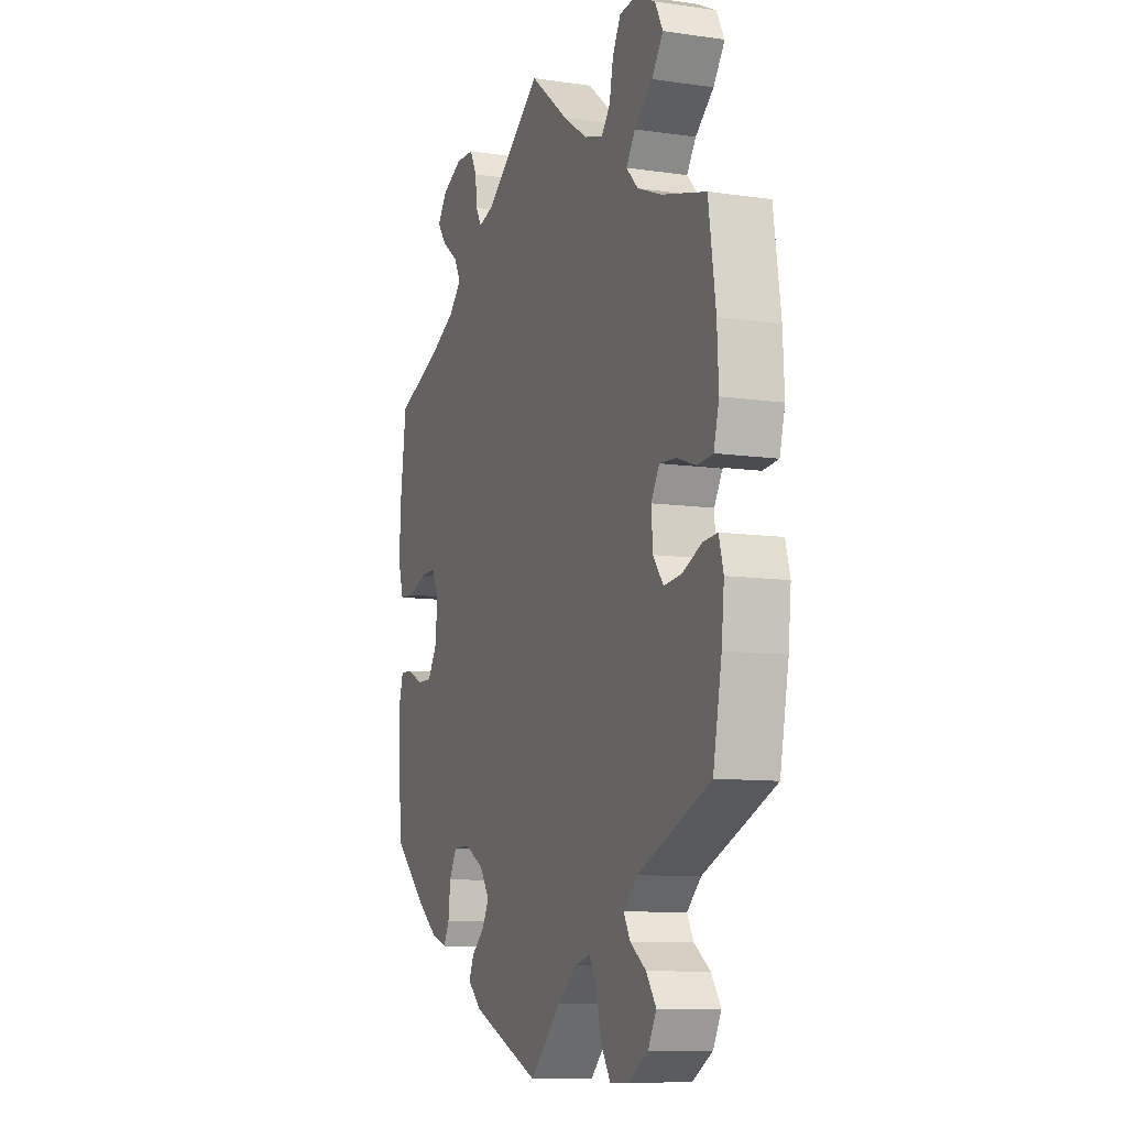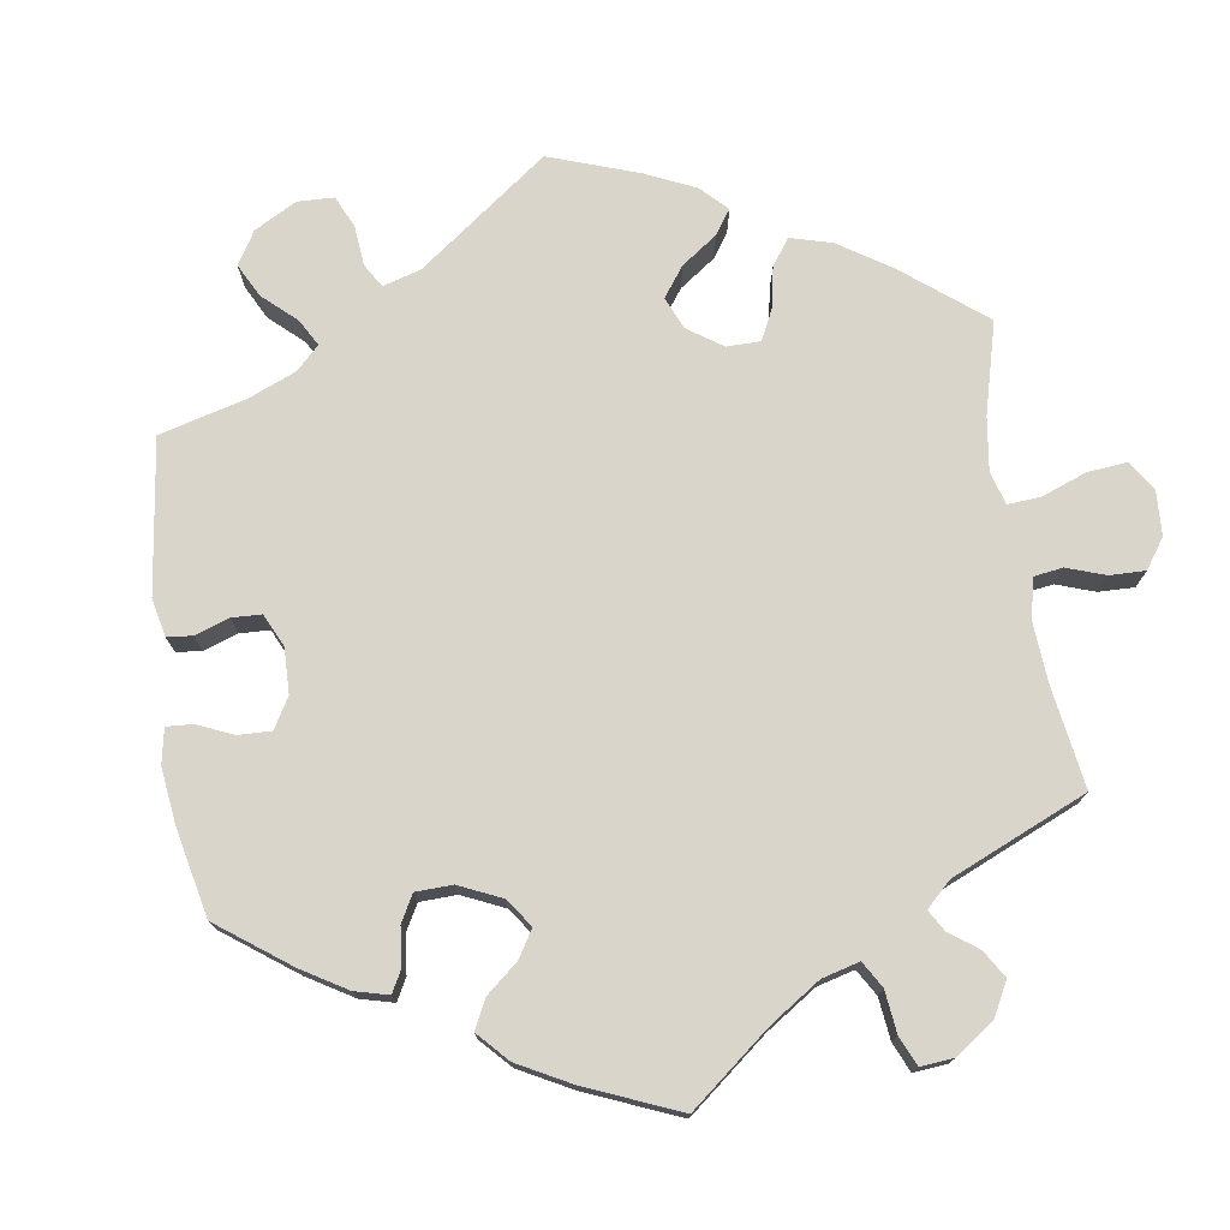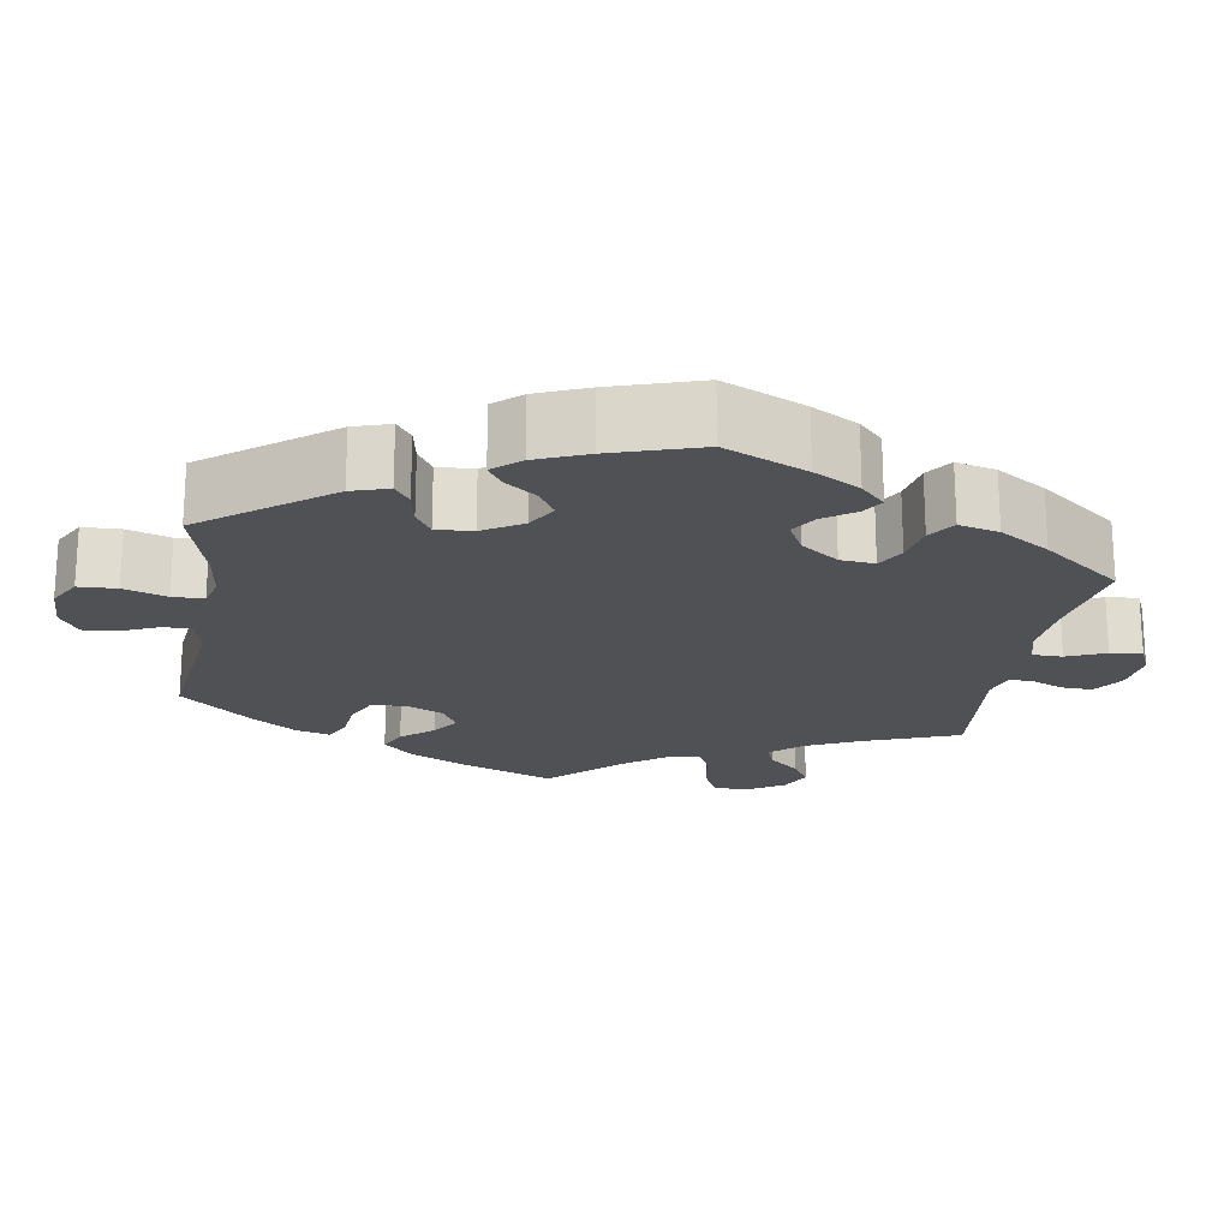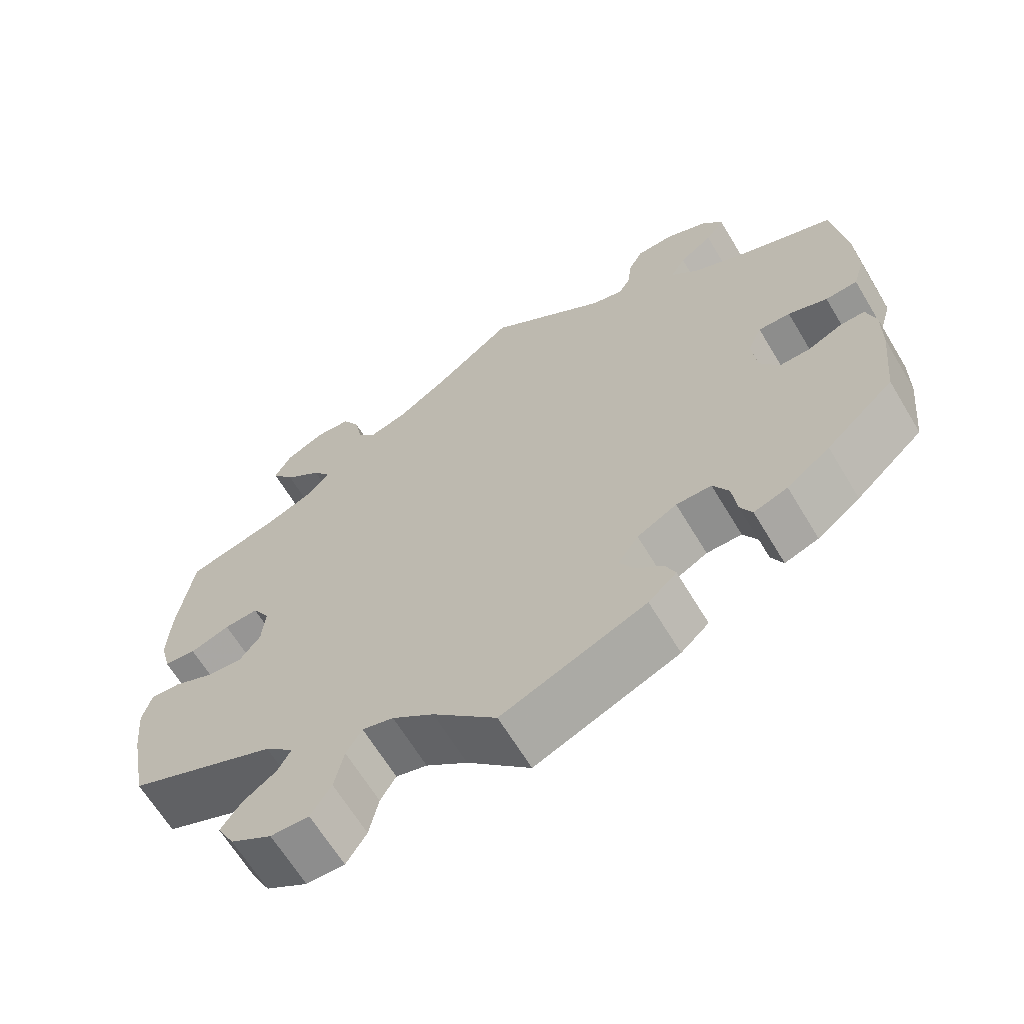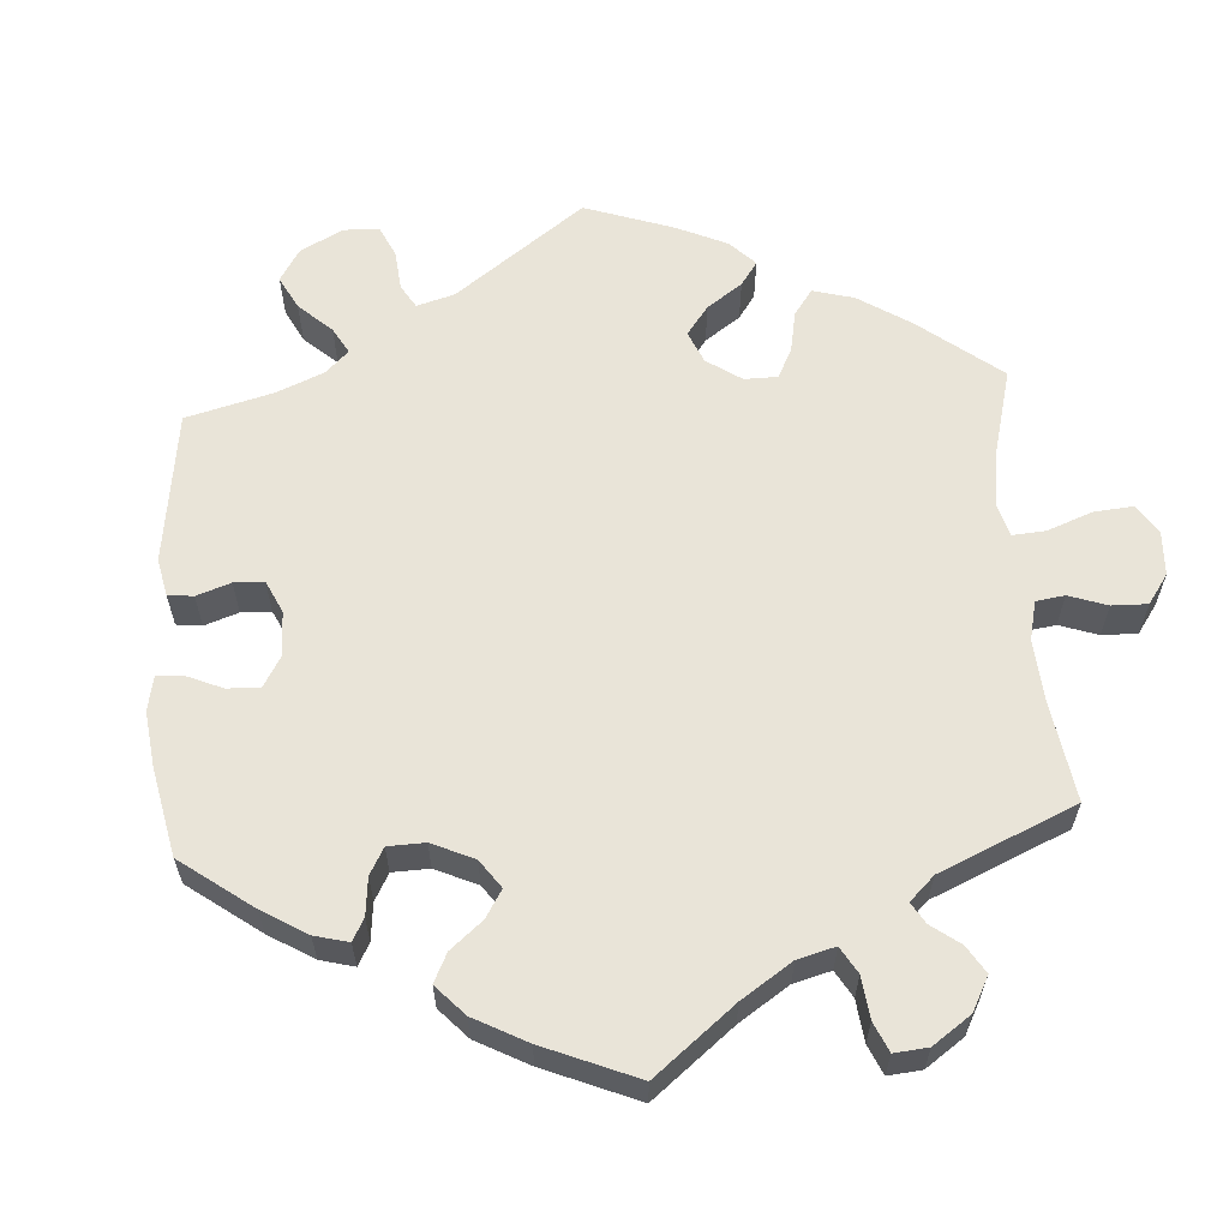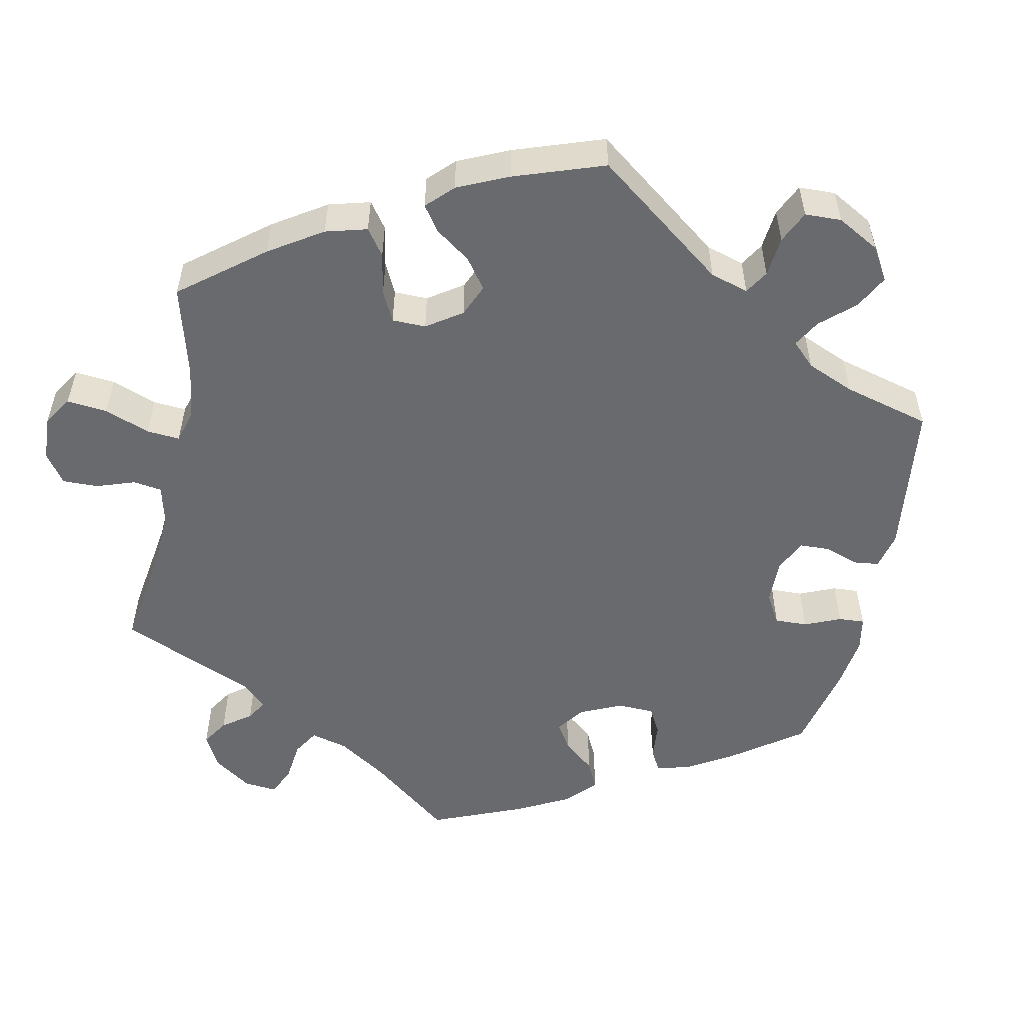
<metadata>
{"format":"obj","ext":"obj","renderer":"f3d","projection":"perspective","resolution":1024,"background":"white","views":[{"elev":-9.8,"azim":69.4,"up":"+Z"},{"elev":74.6,"azim":-68.4,"up":"+Y"},{"elev":-19.7,"azim":-129.4,"up":"+Y"},{"elev":-65.3,"azim":-149.0,"up":"+Z"},{"elev":60.4,"azim":-63.8,"up":"+Y"},{"elev":-53.0,"azim":108.3,"up":"+Y"}]}
</metadata>
<code>
v -0.183 0.07 -0.501
v -0.219 0.07 -0.468
v -0.206 0.07 -0.438
v -0.171 0.07 -0.408
v -0.153 0.07 -0.374
v -0.179 0.07 -0.336
v -0.23 0.07 -0.308
v -0.275 0.07 -0.308
v -0.295 0.07 -0.345
v -0.301 0.07 -0.395
v -0.316 0.07 -0.425
v -0.359 0.07 -0.41
v -0.414 0.07 -0.368
v -0.501 0.07 -0.289
v -0.513 0.07 -0.176
v -0.514 0.07 -0.109
v -0.502 0.07 -0.066
v -0.47 0.07 -0.067
v -0.426 0.07 -0.087
v -0.387 0.07 -0.088
v -0.362 0.07 -0.048
v -0.356 0.07 0.011
v -0.374 0.07 0.051
v -0.415 0.07 0.05
v -0.465 0.07 0.032
v -0.506 0.07 0.035
v -0.521 0.07 0.085
v -0.518 0.07 0.161
v -0.501 0.07 0.289
v -0.379 0.07 0.336
v -0.31 0.07 0.37
v -0.275 0.07 0.405
v -0.294 0.07 0.439
v -0.337 0.07 0.471
v -0.361 0.07 0.504
v -0.336 0.07 0.539
v -0.282 0.07 0.564
v -0.233 0.07 0.562
v -0.214 0.07 0.526
v -0.209 0.07 0.481
v -0.194 0.07 0.454
v -0.152 0.07 0.466
v 0 0.07 0.578
v 0.102 0.07 0.496
v 0.167 0.07 0.452
v 0.217 0.07 0.437
v 0.24 0.07 0.466
v 0.25 0.07 0.517
v 0.272 0.07 0.557
v 0.318 0.07 0.561
v 0.369 0.07 0.535
v 0.39 0.07 0.495
v 0.36 0.07 0.453
v 0.312 0.07 0.414
v 0.288 0.07 0.379
v 0.319 0.07 0.347
v 0.383 0.07 0.321
v 0.5 0.07 0.289
v 0.519 0.07 0.157
v 0.523 0.07 0.077
v 0.509 0.07 0.024
v 0.468 0.07 0.02
v 0.417 0.07 0.038
v 0.373 0.07 0.041
v 0.351 0.07 0.004
v 0.355 0.07 -0.05
v 0.382 0.07 -0.086
v 0.429 0.07 -0.081
v 0.48 0.07 -0.058
v 0.518 0.07 -0.055
v 0.53 0.07 -0.099
v 0.523 0.07 -0.17
v 0.5 0.07 -0.289
v 0.309 0.07 -0.37
v 0.272 0.07 -0.405
v 0.289 0.07 -0.436
v 0.331 0.07 -0.466
v 0.357 0.07 -0.503
v 0.335 0.07 -0.544
v 0.282 0.07 -0.576
v 0.233 0.07 -0.577
v 0.207 0.07 -0.536
v 0.195 0.07 -0.48
v 0.175 0.07 -0.446
v 0.135 0.07 -0.457
v 0.082 0.07 -0.497
v 0.001 0.07 -0.578
v -0.183 0 -0.501
v -0.219 0 -0.468
v -0.206 0 -0.438
v -0.171 0 -0.408
v -0.153 0 -0.374
v -0.179 0 -0.336
v -0.23 0 -0.308
v -0.275 0 -0.308
v -0.295 0 -0.345
v -0.301 0 -0.395
v -0.316 0 -0.425
v -0.359 0 -0.41
v -0.414 0 -0.368
v -0.501 0 -0.289
v -0.513 0 -0.176
v -0.514 0 -0.109
v -0.502 0 -0.066
v -0.47 0 -0.067
v -0.426 0 -0.087
v -0.387 0 -0.088
v -0.362 0 -0.048
v -0.356 0 0.011
v -0.374 0 0.051
v -0.415 0 0.05
v -0.465 0 0.032
v -0.506 0 0.035
v -0.521 0 0.085
v -0.518 0 0.161
v -0.501 0 0.289
v -0.379 0 0.336
v -0.31 0 0.37
v -0.275 0 0.405
v -0.294 0 0.439
v -0.337 0 0.471
v -0.361 0 0.504
v -0.336 0 0.539
v -0.282 0 0.564
v -0.233 0 0.562
v -0.214 0 0.526
v -0.209 0 0.481
v -0.194 0 0.454
v -0.152 0 0.466
v 0 0 0.578
v 0.102 0 0.496
v 0.167 0 0.452
v 0.217 0 0.437
v 0.24 0 0.466
v 0.25 0 0.517
v 0.272 0 0.557
v 0.318 0 0.561
v 0.369 0 0.535
v 0.39 0 0.495
v 0.36 0 0.453
v 0.312 0 0.414
v 0.288 0 0.379
v 0.319 0 0.347
v 0.383 0 0.321
v 0.5 0 0.289
v 0.519 0 0.157
v 0.523 0 0.077
v 0.509 0 0.024
v 0.468 0 0.02
v 0.417 0 0.038
v 0.373 0 0.041
v 0.351 0 0.004
v 0.355 0 -0.05
v 0.382 0 -0.086
v 0.429 0 -0.081
v 0.48 0 -0.058
v 0.518 0 -0.055
v 0.53 0 -0.099
v 0.523 0 -0.17
v 0.5 0 -0.289
v 0.309 0 -0.37
v 0.272 0 -0.405
v 0.289 0 -0.436
v 0.331 0 -0.466
v 0.357 0 -0.503
v 0.335 0 -0.544
v 0.282 0 -0.576
v 0.233 0 -0.577
v 0.207 0 -0.536
v 0.195 0 -0.48
v 0.175 0 -0.446
v 0.135 0 -0.457
v 0.082 0 -0.497
v 0.001 0 -0.578
f 86 87 1 2
f 85 86 2 3
f 84 85 3 4
f 80 81 82 83
f 80 83 84
f 79 80 84
f 76 77 78 79
f 75 76 79 84
f 74 75 84 4
f 68 69 70 71
f 67 68 71 72
f 60 61 62 63
f 60 63 64
f 57 58 59 60
f 56 57 60 64
f 55 56 64 65
f 51 52 53 54
f 51 54 55
f 50 51 55
f 47 48 49 50
f 46 47 50 55
f 45 46 55 65
f 42 43 44
f 41 42 44 45
f 37 38 39 40
f 37 40 41
f 36 37 41
f 33 34 35 36
f 32 33 36 41
f 31 32 41 45
f 27 28 29 30
f 24 25 26 27
f 23 24 27 30
f 22 23 30 31
f 16 17 18 19
f 16 19 20
f 15 16 20
f 14 15 20
f 13 14 20 21
f 9 10 11 12
f 8 9 12 13
f 73 74 4 5
f 67 72 73 5
f 66 67 5 6
f 65 66 6 7
f 45 65 7 8
f 21 22 31 45
f 8 13 21 45
f 89 88 174 173
f 90 89 173 172
f 91 90 172 171
f 170 169 168 167
f 171 170 167
f 171 167 166
f 166 165 164 163
f 171 166 163 162
f 91 171 162 161
f 158 157 156 155
f 159 158 155 154
f 150 149 148 147
f 151 150 147
f 147 146 145 144
f 151 147 144 143
f 152 151 143 142
f 141 140 139 138
f 142 141 138
f 142 138 137
f 137 136 135 134
f 142 137 134 133
f 152 142 133 132
f 131 130 129
f 132 131 129 128
f 127 126 125 124
f 128 127 124
f 128 124 123
f 123 122 121 120
f 128 123 120 119
f 132 128 119 118
f 117 116 115 114
f 114 113 112 111
f 117 114 111 110
f 118 117 110 109
f 106 105 104 103
f 107 106 103
f 107 103 102
f 107 102 101
f 108 107 101 100
f 99 98 97 96
f 100 99 96 95
f 92 91 161 160
f 92 160 159 154
f 93 92 154 153
f 94 93 153 152
f 95 94 152 132
f 132 118 109 108
f 132 108 100 95
f 1 88 89 2
f 2 89 90 3
f 3 90 91 4
f 4 91 92 5
f 5 92 93 6
f 6 93 94 7
f 7 94 95 8
f 8 95 96 9
f 9 96 97 10
f 10 97 98 11
f 11 98 99 12
f 12 99 100 13
f 13 100 101 14
f 14 101 102 15
f 15 102 103 16
f 16 103 104 17
f 17 104 105 18
f 18 105 106 19
f 19 106 107 20
f 20 107 108 21
f 21 108 109 22
f 22 109 110 23
f 23 110 111 24
f 24 111 112 25
f 25 112 113 26
f 26 113 114 27
f 27 114 115 28
f 28 115 116 29
f 29 116 117 30
f 30 117 118 31
f 31 118 119 32
f 32 119 120 33
f 33 120 121 34
f 34 121 122 35
f 35 122 123 36
f 36 123 124 37
f 37 124 125 38
f 38 125 126 39
f 39 126 127 40
f 40 127 128 41
f 41 128 129 42
f 42 129 130 43
f 43 130 131 44
f 44 131 132 45
f 45 132 133 46
f 46 133 134 47
f 47 134 135 48
f 48 135 136 49
f 49 136 137 50
f 50 137 138 51
f 51 138 139 52
f 52 139 140 53
f 53 140 141 54
f 54 141 142 55
f 55 142 143 56
f 56 143 144 57
f 57 144 145 58
f 58 145 146 59
f 59 146 147 60
f 60 147 148 61
f 61 148 149 62
f 62 149 150 63
f 63 150 151 64
f 64 151 152 65
f 65 152 153 66
f 66 153 154 67
f 67 154 155 68
f 68 155 156 69
f 69 156 157 70
f 70 157 158 71
f 71 158 159 72
f 72 159 160 73
f 73 160 161 74
f 74 161 162 75
f 75 162 163 76
f 76 163 164 77
f 77 164 165 78
f 78 165 166 79
f 79 166 167 80
f 80 167 168 81
f 81 168 169 82
f 82 169 170 83
f 83 170 171 84
f 84 171 172 85
f 85 172 173 86
f 86 173 174 87
f 87 174 88 1

</code>
